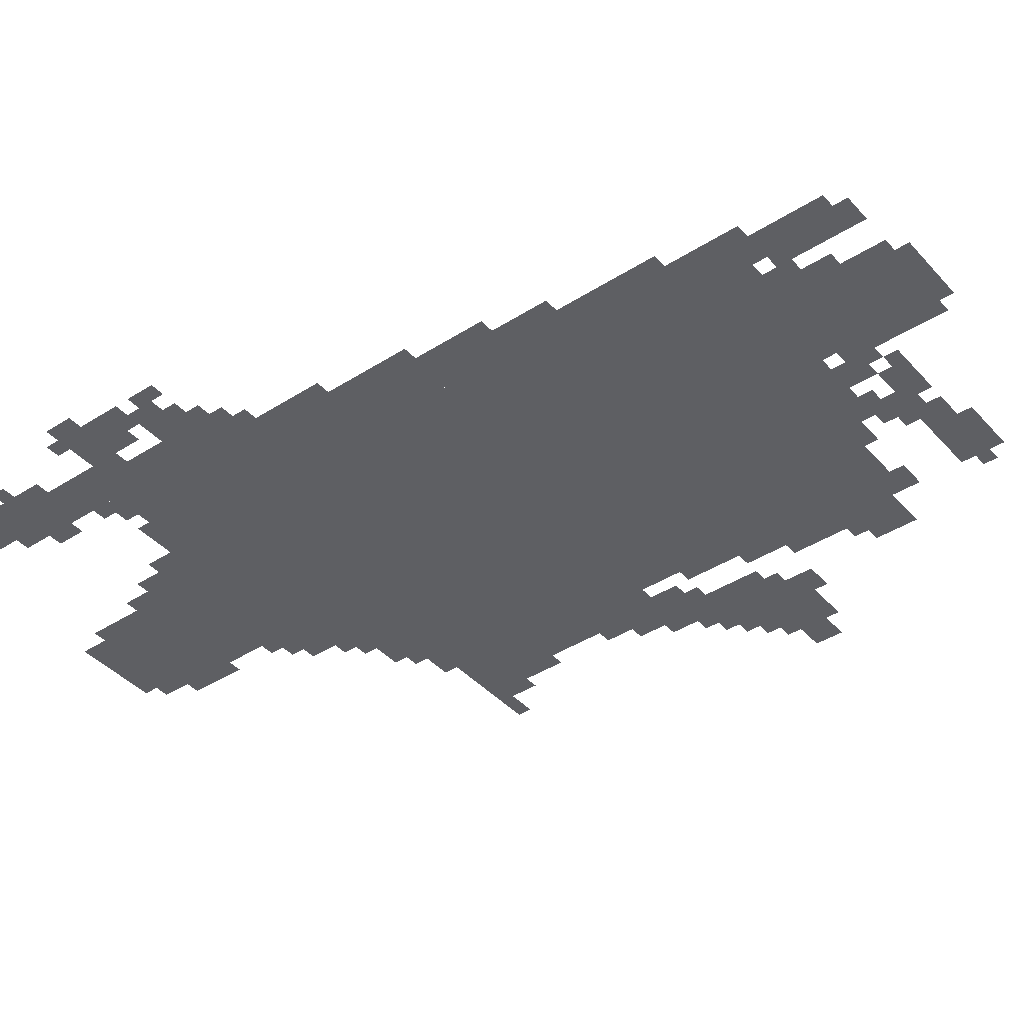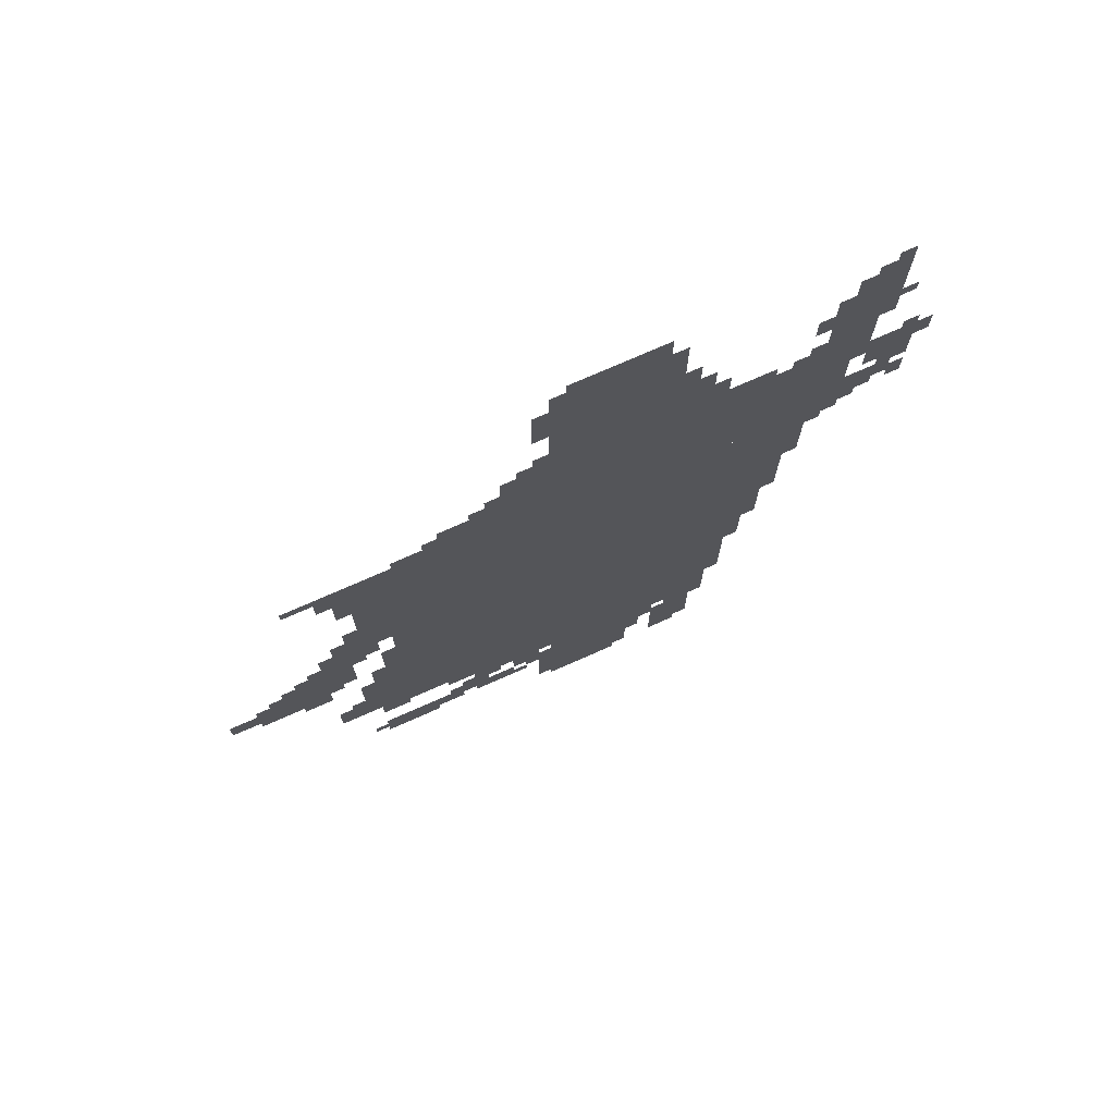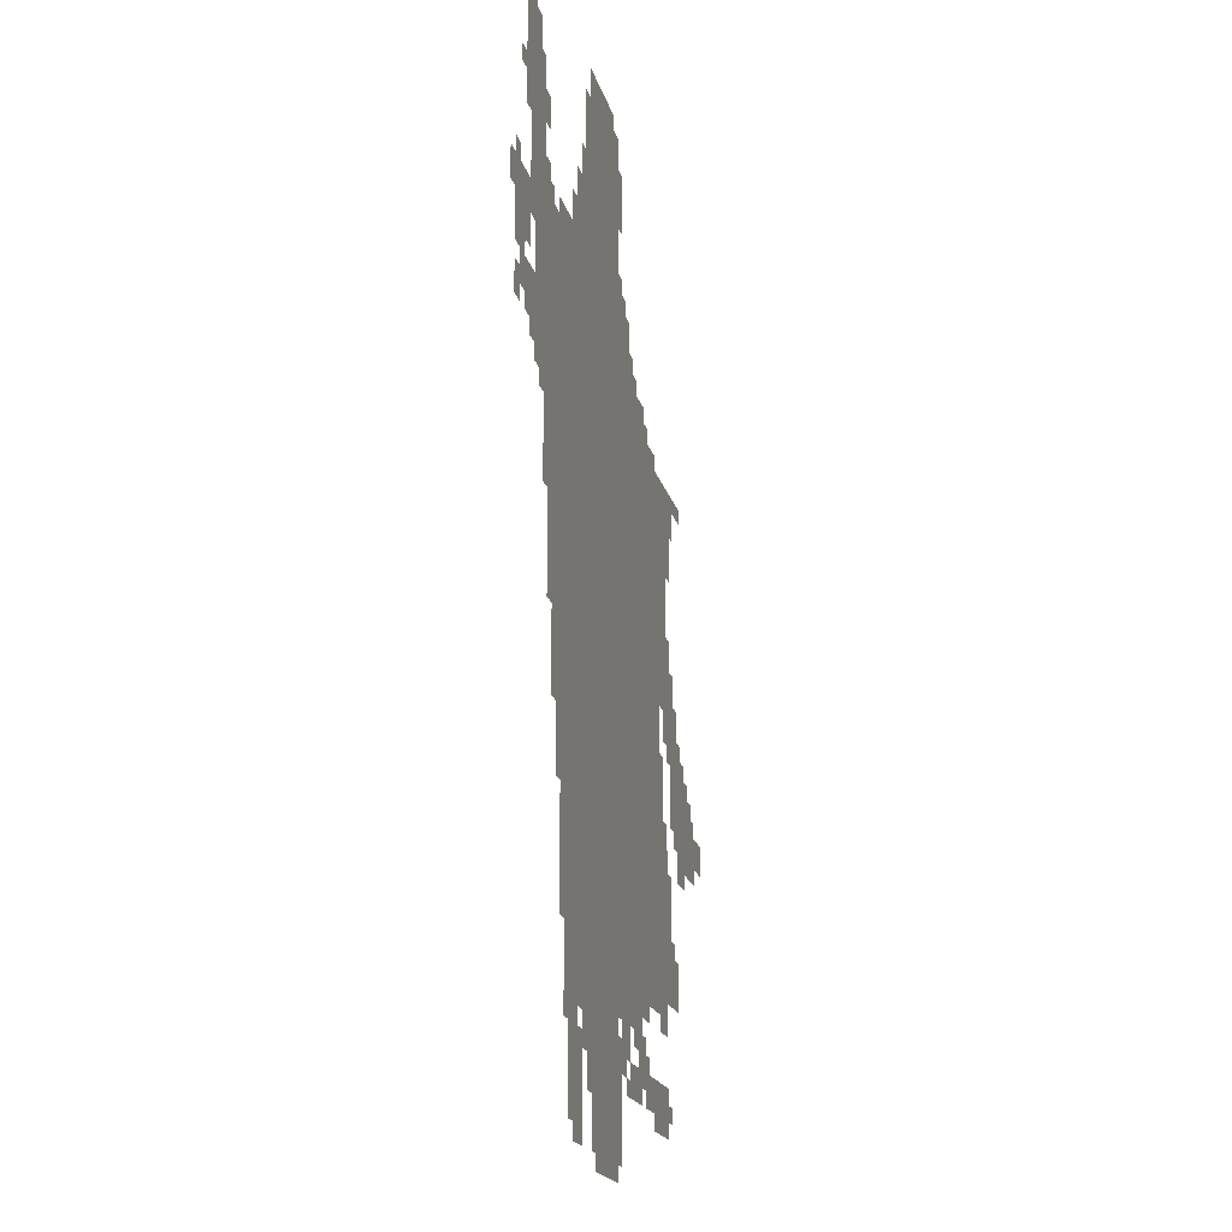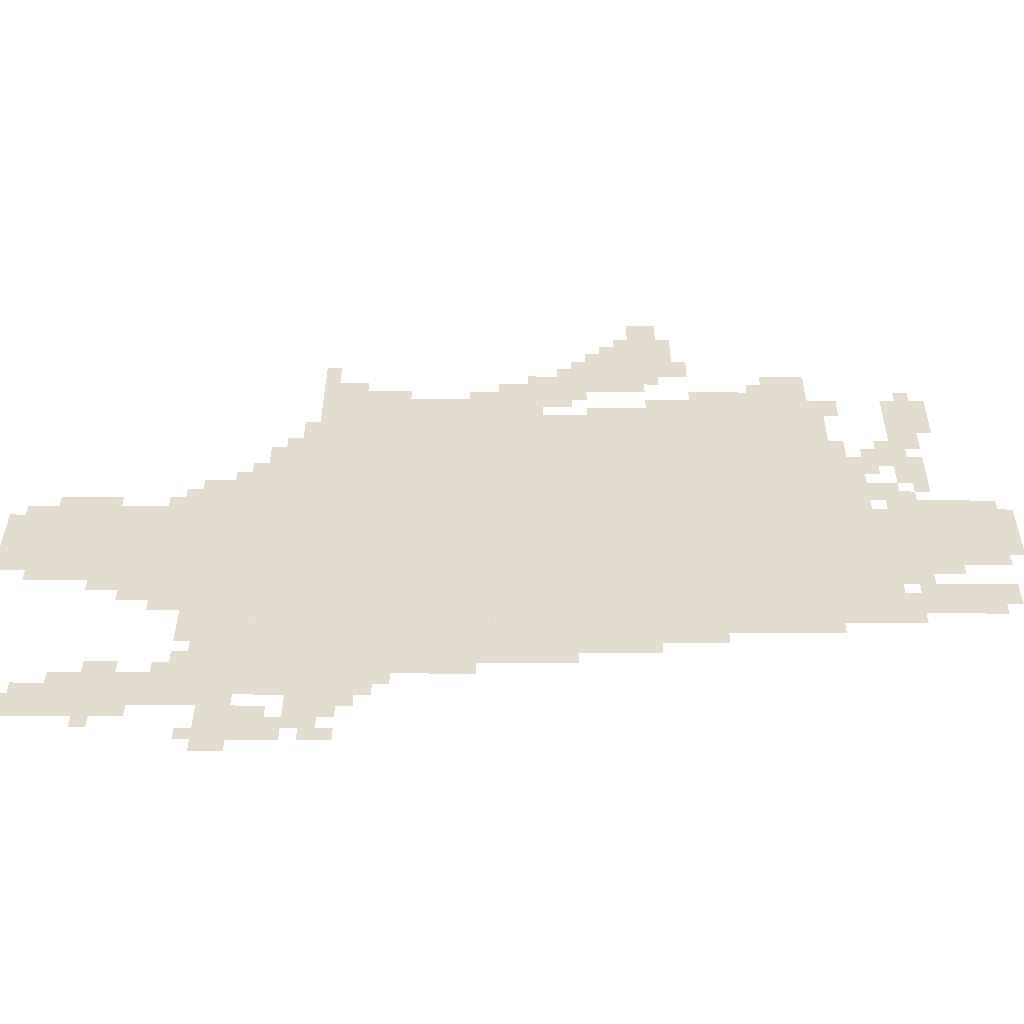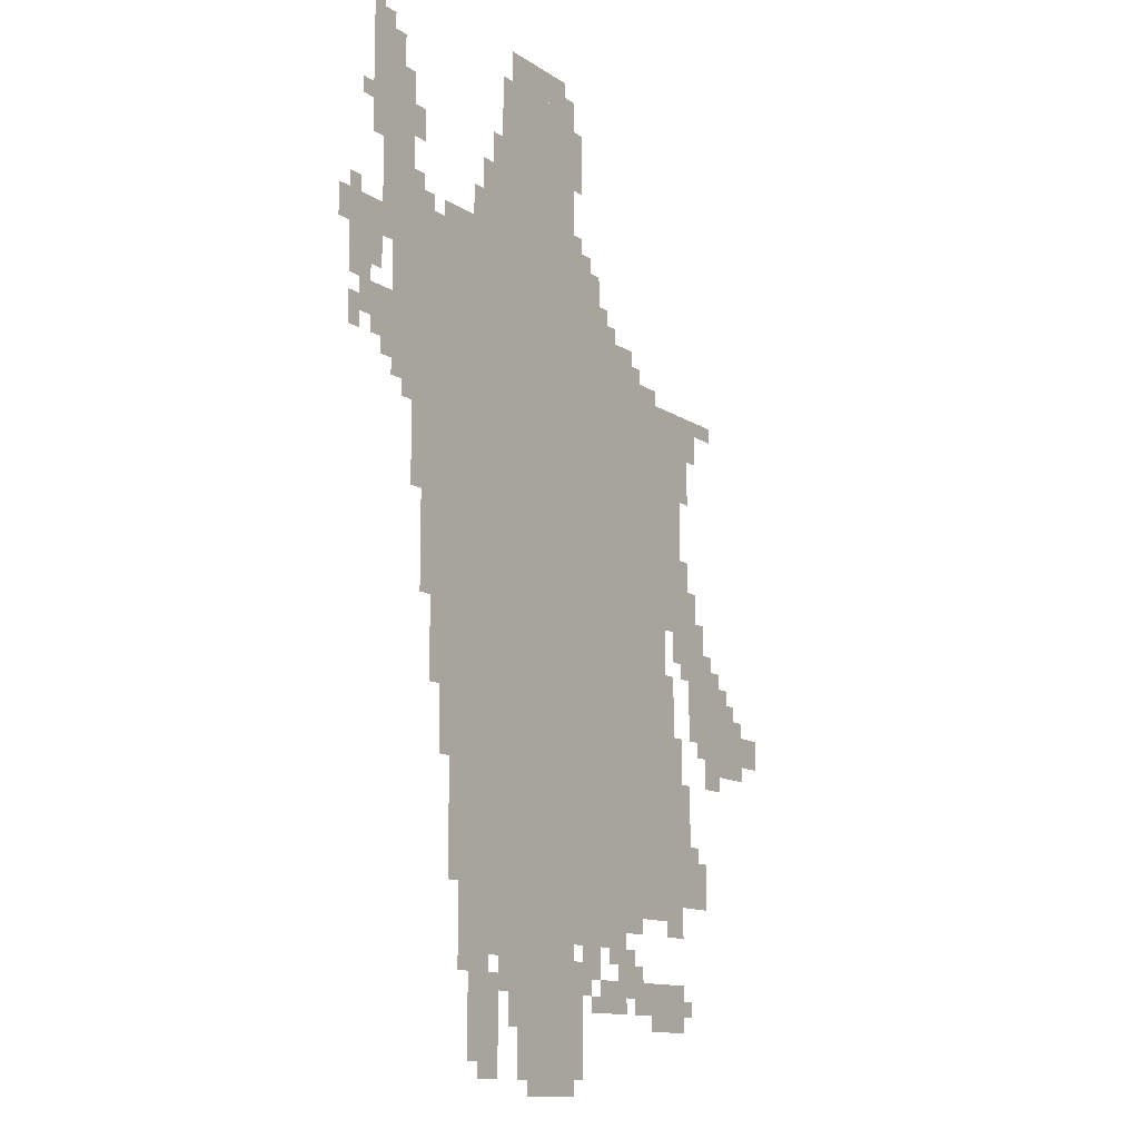
<metadata>
{"format":"obj","ext":"obj","renderer":"f3d","projection":"perspective","resolution":1024,"background":"white","views":[{"elev":-41.1,"azim":-52.1,"up":"+Z"},{"elev":74.6,"azim":156.2,"up":"+Y"},{"elev":-18.6,"azim":-76.7,"up":"+Y"},{"elev":34.8,"azim":-89.6,"up":"+Z"},{"elev":-12.0,"azim":-56.9,"up":"+Y"}]}
</metadata>
<code>
g bisimai_h_rw-mesh
v -384 351 0
v -384 895 0
v -1120 895 0
v -1120 351 0
v -384 895 0
v -384 1439 0
v -1120 1439 0
v -1120 895 0
v -736 1695 0
v -736 1983 0
v -992 1983 0
v -992 1695 0
v -736 1439 0
v -736 1695 0
v -992 1695 0
v -992 1439 0
v -736 0 0
v -736 351 0
v -896 351 0
v -896 0 0
v -1184 1279 0
v -1184 1535 0
v -1344 1535 0
v -1344 1279 0
v -1120 1119 0
v -1120 1663 0
v -1184 1663 0
v -1184 1119 0
v -1120 607 0
v -1120 1119 0
v -1184 1119 0
v -1184 607 0
v -992 1439 0
v -992 1663 0
v -1120 1663 0
v -1120 1439 0
v -896 255 0
v -896 351 0
v -1120 351 0
v -1120 255 0
v -640 1439 0
v -640 1663 0
v -736 1663 0
v -736 1439 0
v -128 735 0
v -128 863 0
v -288 863 0
v -288 735 0
v -1280 1695 0
v -1280 1887 0
v -1376 1887 0
v -1376 1695 0
v -320 1183 0
v -320 1439 0
v -384 1439 0
v -384 1183 0
v -1280 1535 0
v -1280 1695 0
v -1376 1695 0
v -1376 1535 0
v -992 63 0
v -992 223 0
v -1088 223 0
v -1088 63 0
v -320 959 0
v -320 1183 0
v -384 1183 0
v -384 959 0
v -320 511 0
v -320 735 0
v -384 735 0
v -384 511 0
v -320 127 0
v -320 223 0
v -448 223 0
v -448 127 0
v -1376 1471 0
v -1376 1599 0
v -1472 1599 0
v -1472 1471 0
v -512 1439 0
v -512 1535 0
v -640 1535 0
v -640 1439 0
v -320 319 0
v -320 511 0
v -384 511 0
v -384 319 0
v -224 383 0
v -224 479 0
v -320 479 0
v -320 383 0
v -1184 1535 0
v -1184 1631 0
v -1280 1631 0
v -1280 1535 0
v -1184 991 0
v -1184 1279 0
v -1216 1279 0
v -1216 991 0
v -1184 735 0
v -1184 991 0
v -1216 991 0
v -1216 735 0
v -992 1663 0
v -992 1791 0
v -1056 1791 0
v -1056 1663 0
v -256 1343 0
v -256 1439 0
v -320 1439 0
v -320 1343 0
v -64 671 0
v -64 735 0
v -160 735 0
v -160 671 0
v -1344 1375 0
v -1344 1439 0
v -1440 1439 0
v -1440 1375 0
v -512 191 0
v -512 287 0
v -576 287 0
v -576 191 0
v -1216 895 0
v -1216 1087 0
v -1248 1087 0
v -1248 895 0
v -256 959 0
v -256 1055 0
v -320 1055 0
v -320 959 0
v -1216 1087 0
v -1216 1279 0
v -1248 1279 0
v -1248 1087 0
v -768 1983 0
v -768 2047 0
v -864 2047 0
v -864 1983 0
v -864 1983 0
v -864 2047 0
v -960 2047 0
v -960 1983 0
v -256 863 0
v -256 959 0
v -320 959 0
v -320 863 0
v -544 287 0
v -544 351 0
v -640 351 0
v -640 287 0
v -640 287 0
v -640 351 0
v -736 351 0
v -736 287 0
v -1376 1855 0
v -1376 2015 0
v -1408 2015 0
v -1408 1855 0
v -576 159 0
v -576 223 0
v -640 223 0
v -640 159 0
v -448 159 0
v -448 223 0
v -512 223 0
v -512 159 0
v -1312 1887 0
v -1312 1951 0
v -1376 1951 0
v -1376 1887 0
v -640 223 0
v -640 287 0
v -704 287 0
v -704 223 0
v 0 703 0
v 0 767 0
v -64 767 0
v -64 703 0
v -64 735 0
v -64 799 0
v -128 799 0
v -128 735 0
v -896 127 0
v -896 255 0
v -928 255 0
v -928 127 0
v -1120 479 0
v -1120 607 0
v -1152 607 0
v -1152 479 0
v -1376 1727 0
v -1376 1855 0
v -1408 1855 0
v -1408 1727 0
v -704 127 0
v -704 255 0
v -736 255 0
v -736 127 0
v -160 671 0
v -160 735 0
v -224 735 0
v -224 671 0
v -704 31 0
v -704 127 0
v -736 127 0
v -736 31 0
v -896 31 0
v -896 127 0
v -928 127 0
v -928 31 0
v -1120 383 0
v -1120 479 0
v -1152 479 0
v -1152 383 0
v -1248 1183 0
v -1248 1279 0
v -1280 1279 0
v -1280 1183 0
v -288 543 0
v -288 639 0
v -320 639 0
v -320 543 0
v -1248 1087 0
v -1248 1183 0
v -1280 1183 0
v -1280 1087 0
v -192 1407 0
v -192 1439 0
v -256 1439 0
v -256 1407 0
v -704 1663 0
v -704 1727 0
v -736 1727 0
v -736 1663 0
v -1408 1439 0
v -1408 1471 0
v -1472 1471 0
v -1472 1439 0
v -1248 1631 0
v -1248 1695 0
v -1280 1695 0
v -1280 1631 0
v -1056 1663 0
v -1056 1727 0
v -1088 1727 0
v -1088 1663 0
v -1472 1535 0
v -1472 1599 0
v -1504 1599 0
v -1504 1535 0
v -608 1535 0
v -608 1599 0
v -640 1599 0
v -640 1535 0
v -192 863 0
v -192 927 0
v -224 927 0
v -224 863 0
v -320 895 0
v -320 959 0
v -352 959 0
v -352 895 0
v -480 319 0
v -480 351 0
v -544 351 0
v -544 319 0
v -160 639 0
v -160 671 0
v -224 671 0
v -224 639 0
v -288 1055 0
v -288 1119 0
v -320 1119 0
v -320 1055 0
v -1344 1311 0
v -1344 1375 0
v -1376 1375 0
v -1376 1311 0
v -1440 1343 0
v -1440 1407 0
v -1472 1407 0
v -1472 1343 0
v -960 191 0
v -960 255 0
v -992 255 0
v -992 191 0
v -992 31 0
v -992 63 0
v -1056 63 0
v -1056 31 0
v -1248 1759 0
v -1248 1823 0
v -1280 1823 0
v -1280 1759 0
v -352 799 0
v -352 863 0
v -384 863 0
v -384 799 0
v -224 863 0
v -224 927 0
v -256 927 0
v -256 863 0
v -928 191 0
v -928 255 0
v -960 255 0
v -960 191 0
v -352 735 0
v -352 799 0
v -384 799 0
v -384 735 0
v -704 1887 0
v -704 1951 0
v -736 1951 0
v -736 1887 0
v -288 479 0
v -288 543 0
v -320 543 0
v -320 479 0
v -224 927 0
v -224 991 0
v -256 991 0
v -256 927 0
v -704 1823 0
v -704 1887 0
v -736 1887 0
v -736 1823 0
v -288 1279 0
v -288 1343 0
v -320 1343 0
v -320 1279 0
v -1024 223 0
v -1024 255 0
v -1088 255 0
v -1088 223 0
v -992 1791 0
v -992 1855 0
v -1024 1855 0
v -1024 1791 0
v -416 1439 0
v -416 1471 0
v -480 1471 0
v -480 1439 0
v -928 127 0
v -928 191 0
v -960 191 0
v -960 127 0
v -256 479 0
v -256 511 0
v -288 511 0
v -288 479 0
v -224 703 0
v -224 735 0
v -256 735 0
v -256 703 0
v -1280 1247 0
v -1280 1279 0
v -1312 1279 0
v -1312 1247 0
v -160 863 0
v -160 895 0
v -192 895 0
v -192 863 0
v -96 799 0
v -96 831 0
v -128 831 0
v -128 799 0
v -576 255 0
v -576 287 0
v -608 287 0
v -608 255 0
v -544 159 0
v -544 191 0
v -576 191 0
v -576 159 0
v -288 159 0
v -288 191 0
v -320 191 0
v -320 159 0
v -640 159 0
v -640 191 0
v -672 191 0
v -672 159 0
v -480 223 0
v -480 255 0
v -512 255 0
v -512 223 0
v -672 191 0
v -672 223 0
v -704 223 0
v -704 191 0
v -1376 1343 0
v -1376 1375 0
v -1408 1375 0
v -1408 1343 0
v -736 1983 0
v -736 2015 0
v -768 2015 0
v -768 1983 0
v -1344 1951 0
v -1344 1983 0
v -1376 1983 0
v -1376 1951 0
v -480 1439 0
v -480 1471 0
v -512 1471 0
v -512 1439 0
v -1088 223 0
v -1088 255 0
v -1120 255 0
v -1120 223 0
v -288 1247 0
v -288 1279 0
v -320 1279 0
v -320 1247 0
v -1408 1791 0
v -1408 1823 0
v -1440 1823 0
v -1440 1791 0
v -576 1535 0
v -576 1567 0
v -608 1567 0
v -608 1535 0
v -480 1471 0
v -480 1503 0
v -512 1503 0
v -512 1471 0
v -1440 1599 0
v -1440 1631 0
v -1472 1631 0
v -1472 1599 0
v -672 1663 0
v -672 1695 0
v -704 1695 0
v -704 1663 0
v -1216 1631 0
v -1216 1663 0
v -1248 1663 0
v -1248 1631 0
g bisimai_h_rw-mesh_0
f 3 2 1
f 1 4 3
f 7 6 5
f 5 8 7
f 11 10 9
f 9 12 11
f 15 14 13
f 13 16 15
f 19 18 17
f 17 20 19
f 23 22 21
f 21 24 23
f 27 26 25
f 25 28 27
f 31 30 29
f 29 32 31
f 35 34 33
f 33 36 35
f 39 38 37
f 37 40 39
f 43 42 41
f 41 44 43
f 47 46 45
f 45 48 47
f 51 50 49
f 49 52 51
f 55 54 53
f 53 56 55
f 59 58 57
f 57 60 59
f 63 62 61
f 61 64 63
f 67 66 65
f 65 68 67
f 71 70 69
f 69 72 71
f 75 74 73
f 73 76 75
f 79 78 77
f 77 80 79
f 83 82 81
f 81 84 83
f 87 86 85
f 85 88 87
f 91 90 89
f 89 92 91
f 95 94 93
f 93 96 95
f 99 98 97
f 97 100 99
f 103 102 101
f 101 104 103
f 107 106 105
f 105 108 107
f 111 110 109
f 109 112 111
f 115 114 113
f 113 116 115
f 119 118 117
f 117 120 119
f 123 122 121
f 121 124 123
f 127 126 125
f 125 128 127
f 131 130 129
f 129 132 131
f 135 134 133
f 133 136 135
f 139 138 137
f 137 140 139
f 143 142 141
f 141 144 143
f 147 146 145
f 145 148 147
f 151 150 149
f 149 152 151
f 155 154 153
f 153 156 155
f 159 158 157
f 157 160 159
f 163 162 161
f 161 164 163
f 167 166 165
f 165 168 167
f 171 170 169
f 169 172 171
f 175 174 173
f 173 176 175
f 179 178 177
f 177 180 179
f 183 182 181
f 181 184 183
f 187 186 185
f 185 188 187
f 191 190 189
f 189 192 191
f 195 194 193
f 193 196 195
f 199 198 197
f 197 200 199
f 203 202 201
f 201 204 203
f 207 206 205
f 205 208 207
f 211 210 209
f 209 212 211
f 215 214 213
f 213 216 215
f 219 218 217
f 217 220 219
f 223 222 221
f 221 224 223
f 227 226 225
f 225 228 227
f 231 230 229
f 229 232 231
f 235 234 233
f 233 236 235
f 239 238 237
f 237 240 239
f 243 242 241
f 241 244 243
f 247 246 245
f 245 248 247
f 251 250 249
f 249 252 251
f 255 254 253
f 253 256 255
f 259 258 257
f 257 260 259
f 263 262 261
f 261 264 263
f 267 266 265
f 265 268 267
f 271 270 269
f 269 272 271
f 275 274 273
f 273 276 275
f 279 278 277
f 277 280 279
f 283 282 281
f 281 284 283
f 287 286 285
f 285 288 287
f 291 290 289
f 289 292 291
f 295 294 293
f 293 296 295
f 299 298 297
f 297 300 299
f 303 302 301
f 301 304 303
f 307 306 305
f 305 308 307
f 311 310 309
f 309 312 311
f 315 314 313
f 313 316 315
f 319 318 317
f 317 320 319
f 323 322 321
f 321 324 323
f 327 326 325
f 325 328 327
f 331 330 329
f 329 332 331
f 335 334 333
f 333 336 335
f 339 338 337
f 337 340 339
f 343 342 341
f 341 344 343
f 347 346 345
f 345 348 347
f 351 350 349
f 349 352 351
f 355 354 353
f 353 356 355
f 359 358 357
f 357 360 359
f 363 362 361
f 361 364 363
f 367 366 365
f 365 368 367
f 371 370 369
f 369 372 371
f 375 374 373
f 373 376 375
f 379 378 377
f 377 380 379
f 383 382 381
f 381 384 383
f 387 386 385
f 385 388 387
f 391 390 389
f 389 392 391
f 395 394 393
f 393 396 395
f 399 398 397
f 397 400 399
f 403 402 401
f 401 404 403
f 407 406 405
f 405 408 407
f 411 410 409
f 409 412 411
f 415 414 413
f 413 416 415
f 419 418 417
f 417 420 419
f 423 422 421
f 421 424 423
f 427 426 425
f 425 428 427
f 431 430 429
f 429 432 431
f 435 434 433
f 433 436 435
f 439 438 437
f 437 440 439

</code>
